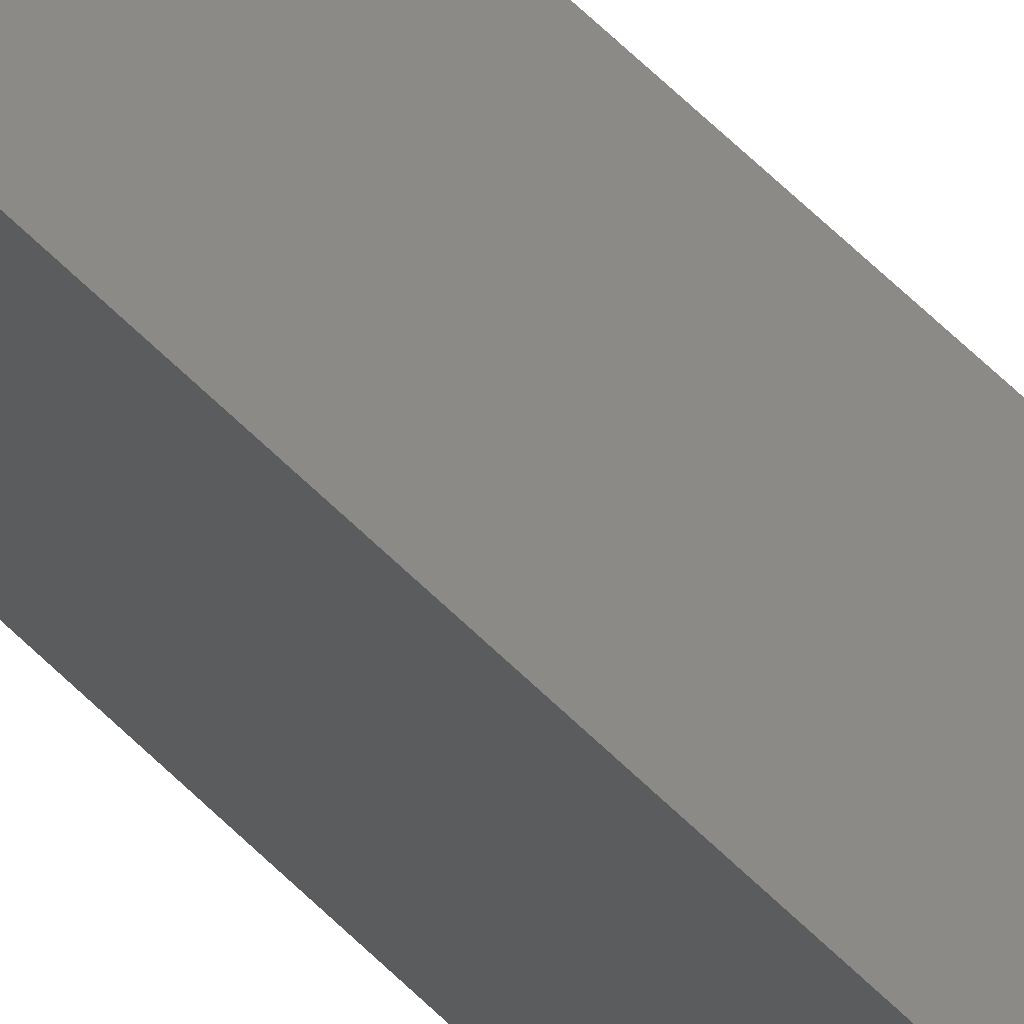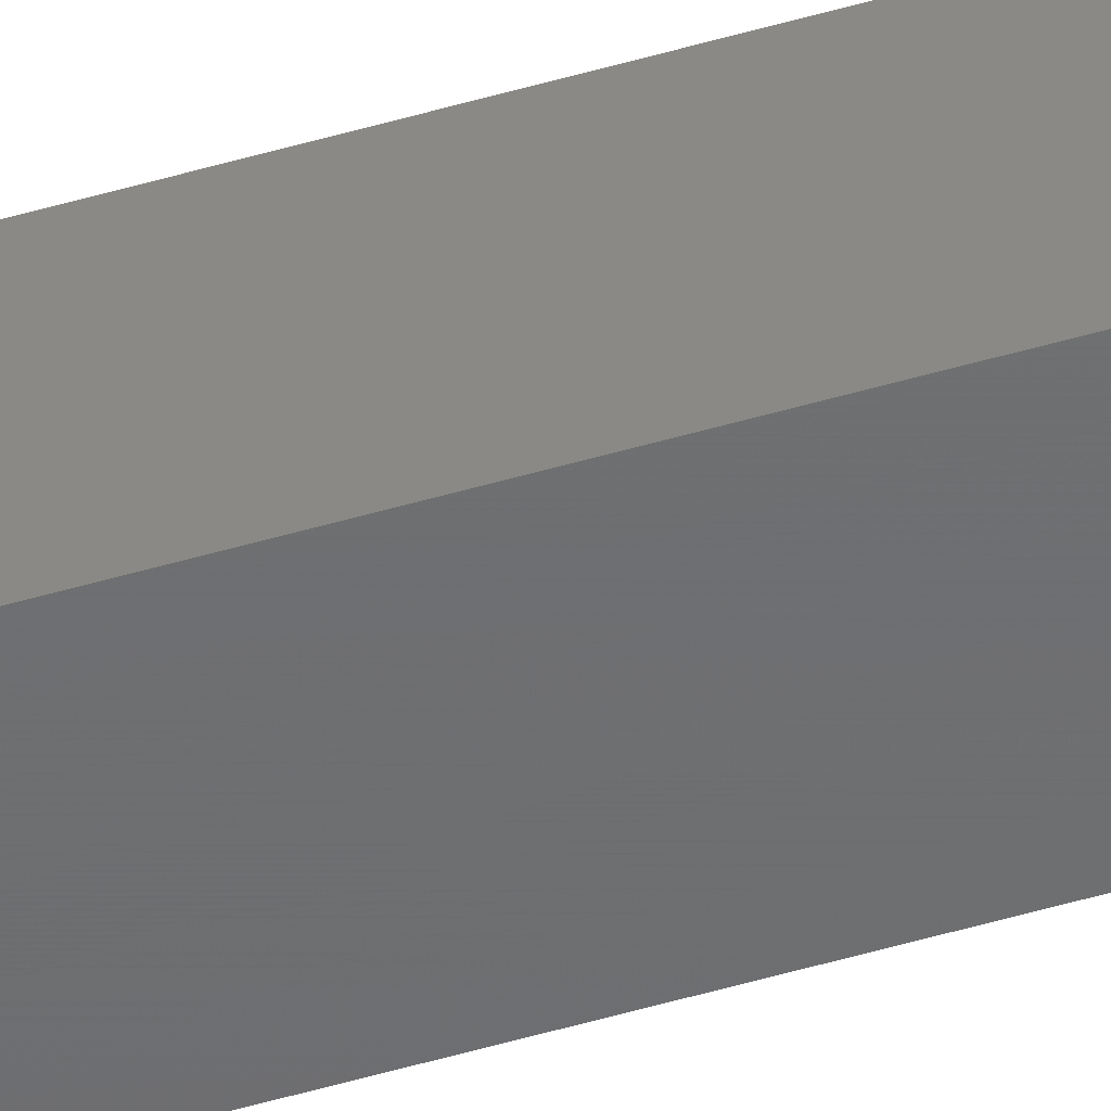
<metadata>
{"format":"stl","ext":"stl","renderer":"f3d","projection":"perspective","resolution":1024,"background":"white","views":[{"elev":29.5,"azim":151.0,"up":"+Y"},{"elev":-42.7,"azim":-69.8,"up":"+Y"}]}
</metadata>
<code>
# stl→obj: 16 verts, 28 faces
v 9.847 3.824 -219.8
v 9.847 3.824 -216.2
v 9.867 3.822 -216.2
v 9.867 3.822 -219.8
v 9.887 3.82 -216.2
v 9.887 3.82 -219.8
v 9.907 3.818 -219.8
v 9.907 3.818 -216.2
v 9.902 3.768 -216.2
v 9.902 3.768 -219.8
v 9.842 3.774 -216.2
v 9.862 3.772 -219.8
v 9.862 3.772 -216.2
v 9.882 3.77 -216.2
v 9.842 3.774 -219.8
v 9.882 3.77 -219.8
f 1 2 3
f 4 3 5
f 4 1 3
f 6 4 5
f 7 5 8
f 7 6 5
f 7 8 9
f 10 7 9
f 11 12 13
f 13 12 14
f 15 12 11
f 14 16 9
f 12 16 14
f 16 10 9
f 1 15 11
f 1 11 2
f 16 7 10
f 16 6 7
f 12 4 16
f 16 4 6
f 15 1 12
f 12 1 4
f 8 14 9
f 5 13 14
f 5 14 8
f 3 13 5
f 2 11 13
f 2 13 3

</code>
